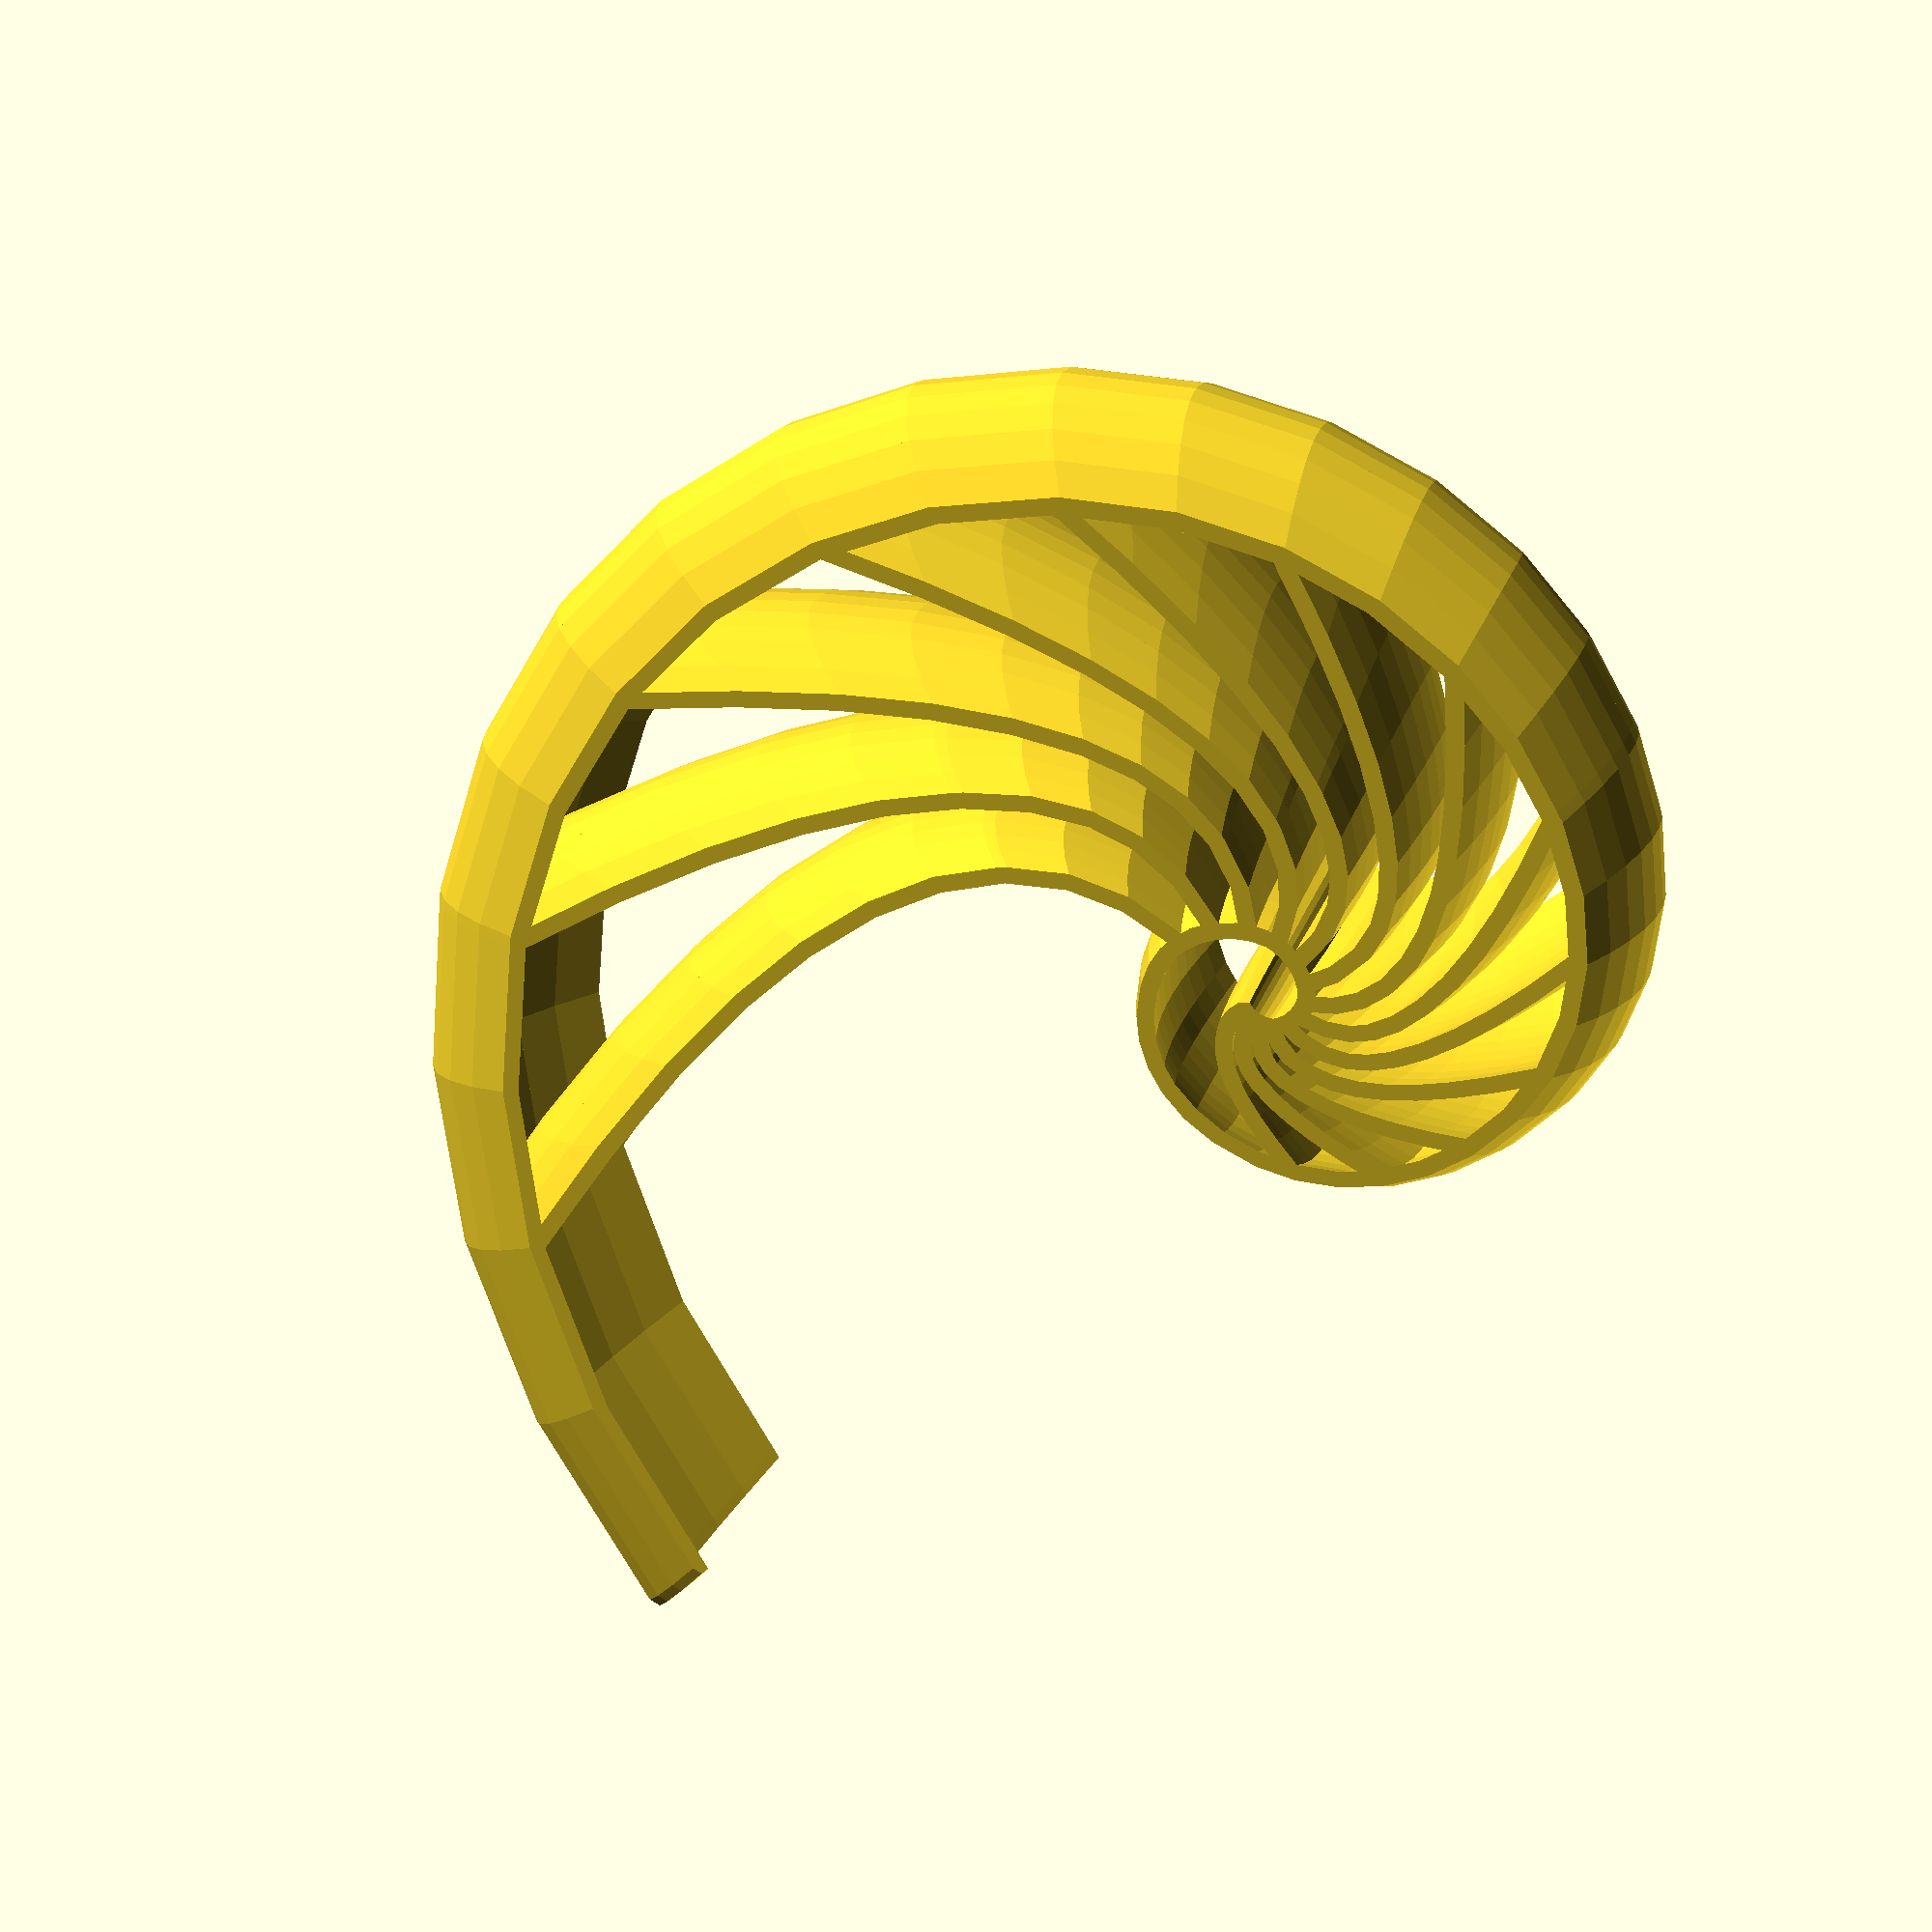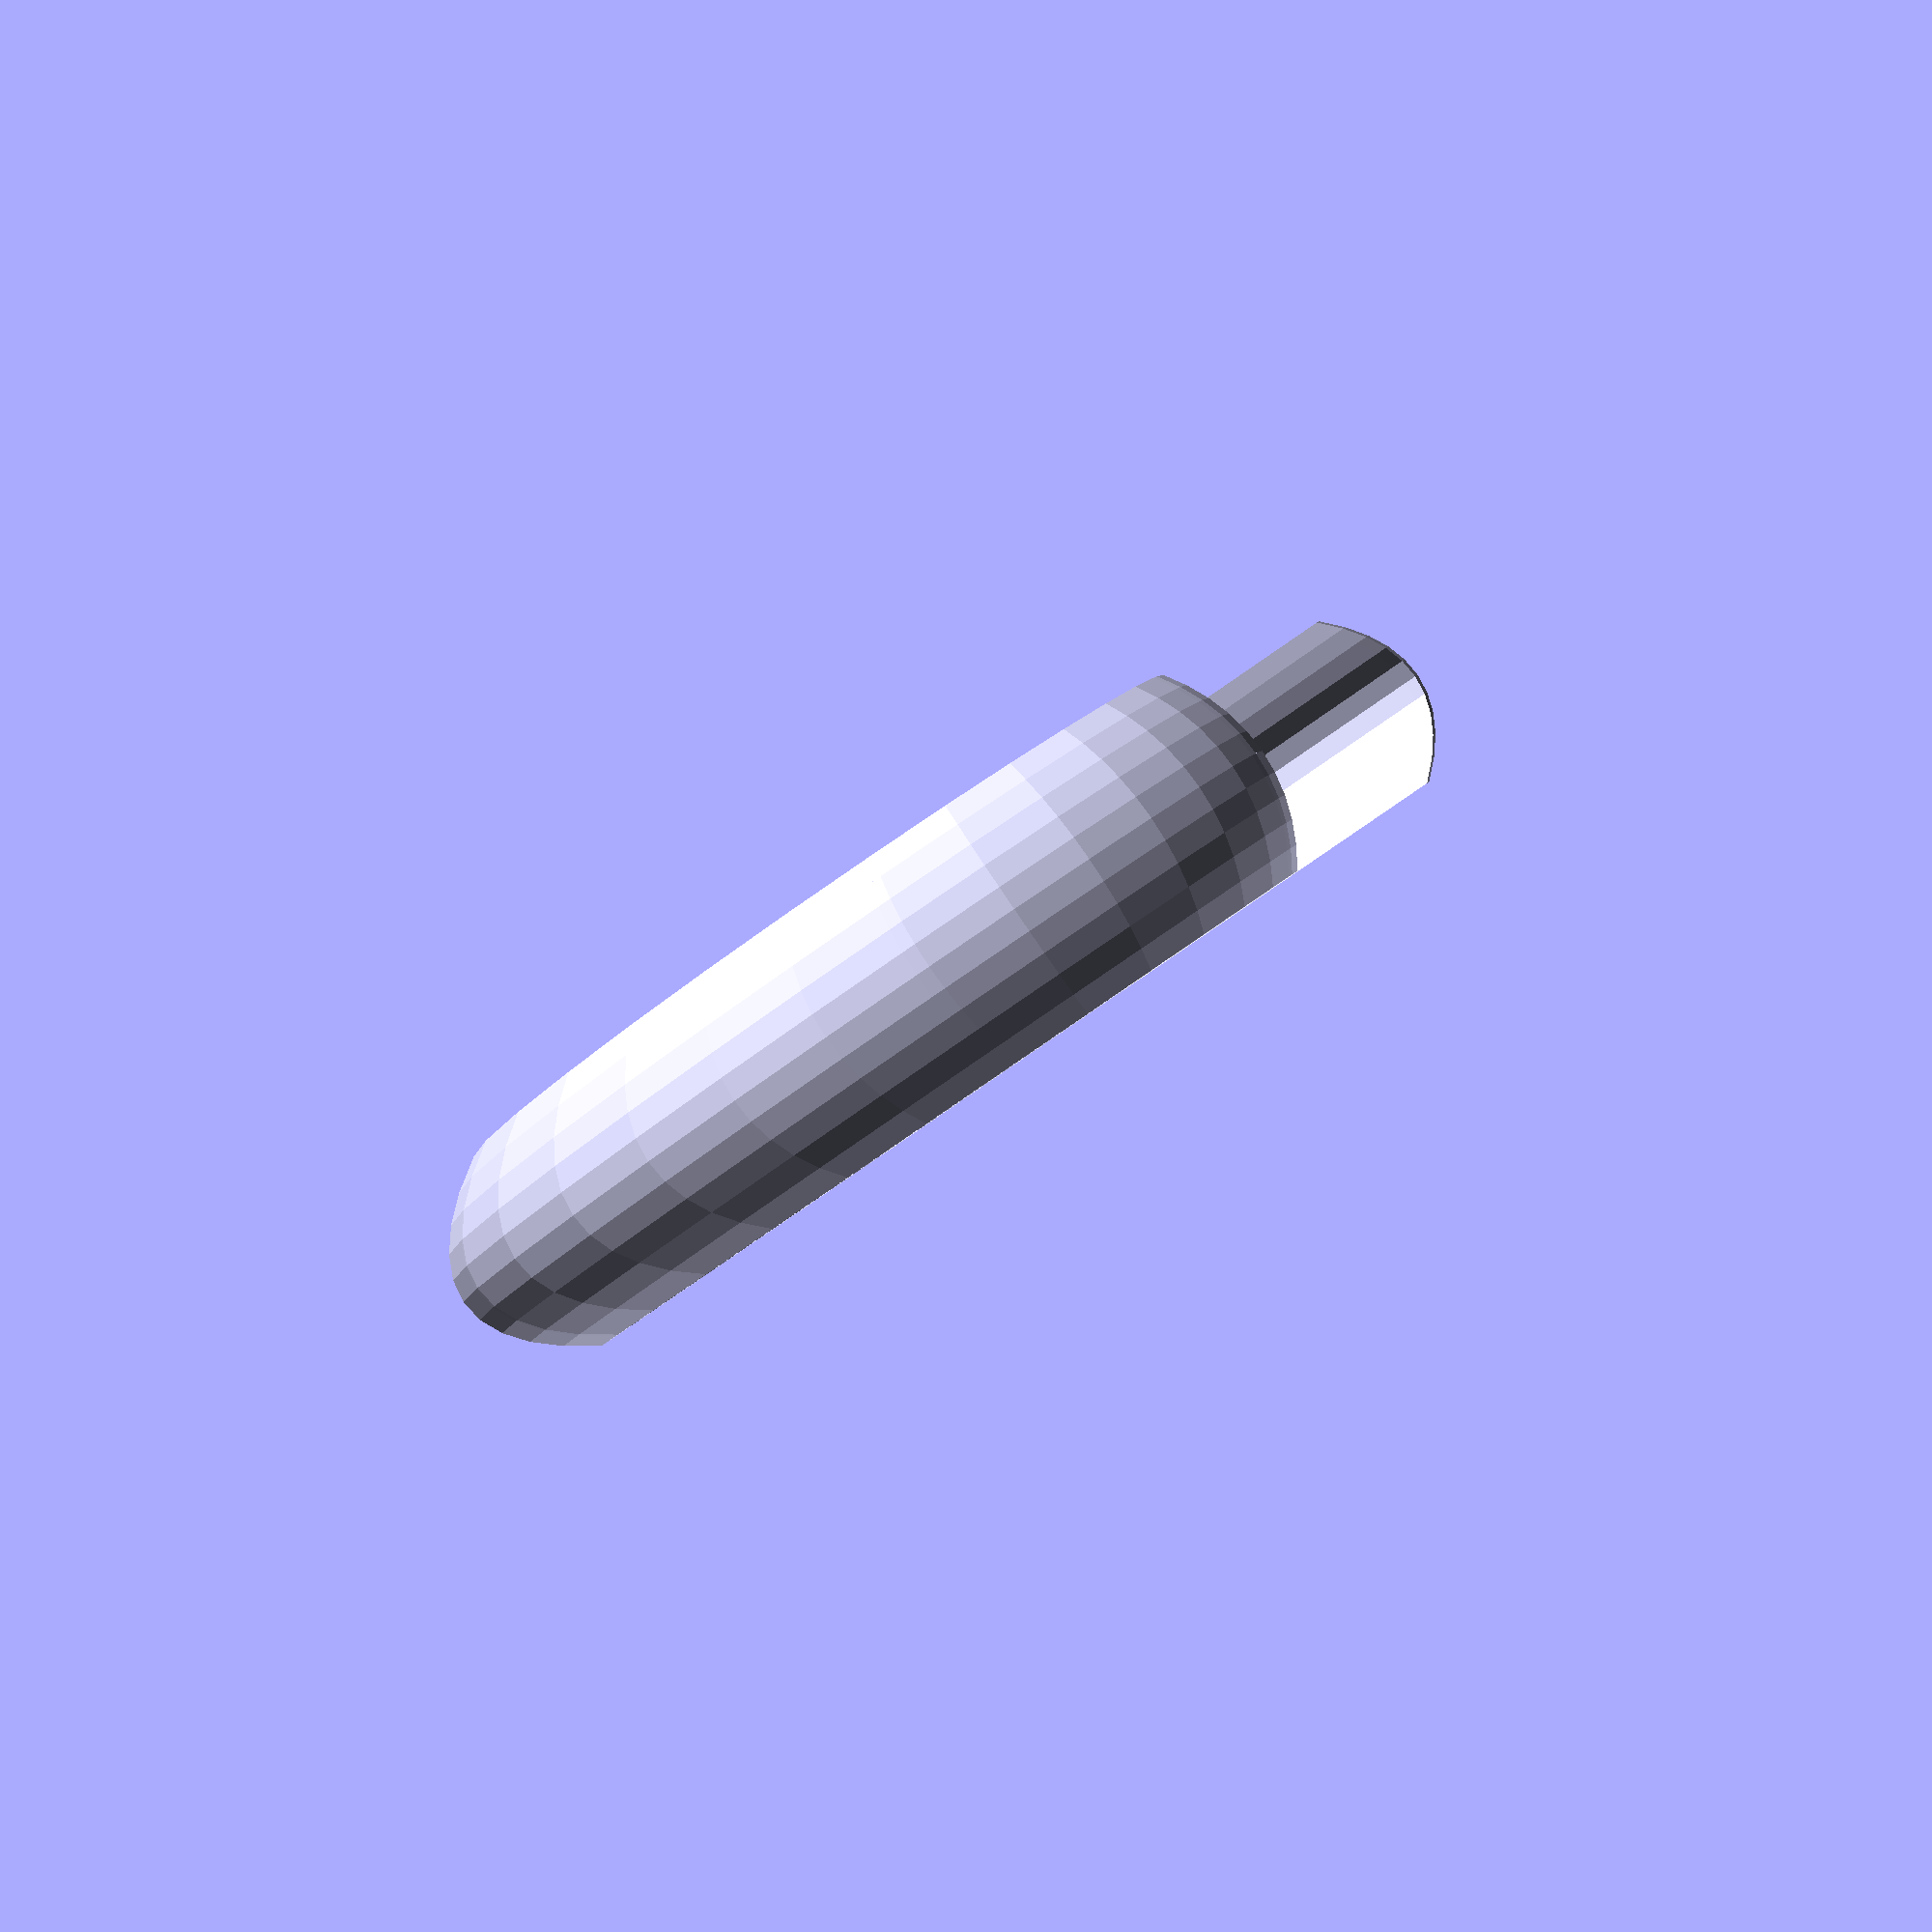
<openscad>
chambered_section_max_angle = 300;
steps = 25;
thickness = 1;
slices = 5;
semi_minor_axis = 10;
height = 5;

module nautilus_shell(chambered_section_max_angle, steps, thickness) {
    function r(a) = pow(2.71828, 0.0053468 * a);
    
    a_step = chambered_section_max_angle / steps;
    spiral = [
        for(a = [a_step:a_step:chambered_section_max_angle + 450])  
            rotate_p([r(a), 0], a)
    ];

    render() {
        hull_polyline2d(spiral, thickness);

        for(a = [a_step:a_step * 2:chambered_section_max_angle]) {
            a2 = a + 360;
            a3 = a + 420;
            p1 = rotate_p([r(a), 0], a);
            p2 = rotate_p((p1 + rotate_p([r(a2), 0], a2)) * .6, -5);
            p3 = rotate_p([r(a3), 0], a3);
            
            hull_polyline2d(bezier_curve(0.1, 
                [p1, p2, p3]
            ), thickness);
        }

    }
}

ellipse_extrude(semi_minor_axis, height = height, slices = slices)
    nautilus_shell(chambered_section_max_angle, steps, thickness);

mirror([0, 0, 1])    
ellipse_extrude(semi_minor_axis, height = height, slices = slices)
    nautilus_shell(chambered_section_max_angle, steps, thickness);

    
/**
 * The dotSCAD library
 * @copyright Justin Lin, 2017
 * @license https://opensource.org/licenses/lgpl-3.0.html
 *
 * @see https://github.com/JustinSDK/dotSCAD
*/

/**
* line2d.scad
*
* @copyright Justin Lin, 2017
* @license https://opensource.org/licenses/lgpl-3.0.html
*
* @see https://openhome.cc/eGossip/OpenSCAD/lib-line2d.html
*
**/


module line2d(p1, p2, width, p1Style = "CAP_SQUARE", p2Style =  "CAP_SQUARE") {
    half_width = 0.5 * width;    

    atan_angle = atan2(p2[1] - p1[1], p2[0] - p1[0]);
    leng = sqrt(pow(p2[0] - p1[0], 2) + pow(p2[1] - p1[1], 2));

    frags = __nearest_multiple_of_4(__frags(half_width));
        
    module square_end(point) {
        translate(point) 
        rotate(atan_angle) 
            square(width, center = true);

        // hook for testing
        test_line2d_cap(point, "CAP_SQUARE");
    }

    module round_end(point) {
        translate(point) 
        rotate(atan_angle) 
            circle(half_width, $fn = frags);    

        // hook for testing
        test_line2d_cap(point, "CAP_ROUND");                
    }
    
    if(p1Style == "CAP_SQUARE") {
        square_end(p1);
    } else if(p1Style == "CAP_ROUND") {
        round_end(p1);
    }

    translate(p1) 
    rotate(atan_angle) 
    translate([0, -width / 2]) 
        square([leng, width]);
    
    if(p2Style == "CAP_SQUARE") {
        square_end(p2);
    } else if(p2Style == "CAP_ROUND") {
        round_end(p2);
    }

    // hook for testing
    test_line2d_line(atan_angle, leng, width, frags);
}

// override them to test
module test_line2d_cap(point, style) {
}

module test_line2d_line(angle, length, width, frags) {
}



function __frags(radius) = $fn > 0 ? 
            ($fn >= 3 ? $fn : 3) : 
            max(min(360 / $fa, radius * PI * 2 / $fs), 5);

function __to3d(p) = [p[0], p[1], 0];

/**
* bezier_curve.scad
*
* @copyright Justin Lin, 2017
* @license https://opensource.org/licenses/lgpl-3.0.html
*
* @see https://openhome.cc/eGossip/OpenSCAD/lib-bezier_curve.html
*
**/ 


function _combi(n, k) =
    let(  
        bi_coef = [      
               [1],     // n = 0: for padding
              [1,1],    // n = 1: for Linear curves, how about drawing a line directly?
             [1,2,1],   // n = 2: for Quadratic curves
            [1,3,3,1]   // n = 3: for Cubic Bézier curves
        ]  
    )
    n < len(bi_coef) ? bi_coef[n][k] : (
        k == 0 ? 1 : (_combi(n, k - 1) * (n - k + 1) / k)
    );
        
function bezier_curve_coordinate(t, pn, n, i = 0) = 
    i == n + 1 ? 0 : 
        (_combi(n, i) * pn[i] * pow(1 - t, n - i) * pow(t, i) + 
            bezier_curve_coordinate(t, pn, n, i + 1));
        
function _bezier_curve_point(t, points) = 
    let(n = len(points) - 1) 
    [
        bezier_curve_coordinate(
            t, 
            [for(p = points) p[0]], 
            n
        ),
        bezier_curve_coordinate(
            t,  
            [for(p = points) p[1]], 
            n
        ),
        bezier_curve_coordinate(
            t, 
            [for(p = points) p[2]], 
            n
        )
    ];

function bezier_curve(t_step, points) = 
    let(
        t_end = ceil(1 / t_step),
        pts = concat([
            for(t = 0; t < t_end; t = t + 1)
                _bezier_curve_point(t * t_step, points)
        ], [_bezier_curve_point(1, points)])
    ) 
    len(points[0]) == 3 ? pts : [for(pt = pts) __to2d(pt)];


/**
* hull_polyline2d.scad
*
* @copyright Justin Lin, 2017
* @license https://opensource.org/licenses/lgpl-3.0.html
*
* @see https://openhome.cc/eGossip/OpenSCAD/hull_polyline2d.html
*
**/

module hull_polyline2d(points, width) {
    half_width = width / 2;
    leng = len(points);
    
    module hull_line2d(index) {
        point1 = points[index - 1];
        point2 = points[index];

        hull() {
            translate(point1) 
                circle(half_width);
            translate(point2) 
                circle(half_width);
        }

        // hook for testing
        test_line_segment(index, point1, point2, half_width);
    }

    module polyline2d_inner(index) {
        if(index < leng) {
            hull_line2d(index);
            polyline2d_inner(index + 1);
        }
    }

    polyline2d_inner(1);
}

// override it to test
module test_line_segment(index, point1, point2, radius) {

}

function __to_3_elems_ang_vect(a) =
     let(leng = len(a))
     leng == 3 ? a : (
         leng == 2 ? [a[0], a[1], 0] :  [a[0], 0, 0]
     );

function __to_ang_vect(a) = is_num(a) ? [0, 0, a] : __to_3_elems_ang_vect(a);

/**
* rotate_p.scad
*
* @copyright Justin Lin, 2017
* @license https://opensource.org/licenses/lgpl-3.0.html
*
* @see https://openhome.cc/eGossip/OpenSCAD/lib-rotate_p.html
*
**/ 


function _q_rotate_p_3d(p, a, v) = 
    let(
        half_a = a / 2,
        axis = v / norm(v),
        s = sin(half_a),
        x = s * axis[0],
        y = s * axis[1],
        z = s * axis[2],
        w = cos(half_a),
        
        x2 = x + x,
        y2 = y + y,
        z2 = z + z,

        xx = x * x2,
        yx = y * x2,
        yy = y * y2,
        zx = z * x2,
        zy = z * y2,
        zz = z * z2,
        wx = w * x2,
        wy = w * y2,
        wz = w * z2        
    )
    [
        [1 - yy - zz, yx - wz, zx + wy] * p,
        [yx + wz, 1 - xx - zz, zy - wx] * p,
        [zx - wy, zy + wx, 1 - xx - yy] * p
    ];

function _rotx(pt, a) = 
    a == 0 ? pt :
    let(cosa = cos(a), sina = sin(a))
    [
        pt[0], 
        pt[1] * cosa - pt[2] * sina,
        pt[1] * sina + pt[2] * cosa
    ];

function _roty(pt, a) = 
    a == 0 ? pt :
    let(cosa = cos(a), sina = sin(a))
    [
        pt[0] * cosa + pt[2] * sina, 
        pt[1],
        -pt[0] * sina + pt[2] * cosa, 
    ];

function _rotz(pt, a) = 
    a == 0 ? pt :
    let(cosa = cos(a), sina = sin(a))
    [
        pt[0] * cosa - pt[1] * sina,
        pt[0] * sina + pt[1] * cosa,
        pt[2]
    ];

function _rotate_p_3d(point, a) =
    _rotz(_roty(_rotx(point, a[0]), a[1]), a[2]);

function _rotate_p(p, a) =
    let(angle = __to_ang_vect(a))
    len(p) == 3 ? 
        _rotate_p_3d(p, angle) :
        __to2d(
            _rotate_p_3d(__to3d(p), angle)
        );


function _q_rotate_p(p, a, v) =
    len(p) == 3 ? 
        _q_rotate_p_3d(p, a, v) :
        __to2d(
            _q_rotate_p_3d(__to3d(p), a, v)
        );

function rotate_p(point, a, v) =
    is_undef(v) ? _rotate_p(point, a) : _q_rotate_p(point, a, v);


function __nearest_multiple_of_4(n) =
    let(
        remain = n % 4
    )
    (remain / 4) > 0.5 ? n - remain + 4 : n - remain;


function __to2d(p) = [p[0], p[1]];

/**
* ellipse_extrude.scad
*
* @copyright Justin Lin, 2017
* @license https://opensource.org/licenses/lgpl-3.0.html
*
* @see https://openhome.cc/eGossip/OpenSCAD/lib-ellipse_extrude.html
*
**/

module ellipse_extrude(semi_minor_axis, height, center = false, convexity = 10, twist = 0, slices = 20) {
    h = is_undef(height) ? semi_minor_axis : (
        // `semi_minor_axis` is always equal to or greater than `height`.
        height > semi_minor_axis ? semi_minor_axis : height
    );
    angle = asin(h / semi_minor_axis) / slices; 

    f_extrude = [
        for(i = 1; i <= slices; i = i + 1) 
        [
            cos(angle * i) / cos(angle * (i - 1)), 
            semi_minor_axis * sin(angle * i)
        ]
    ]; 
    len_f_extrude = len(f_extrude);

    accm_fs =
        [
            for(i = 0, pre_f = 1; i < len_f_extrude; pre_f = pre_f * f_extrude[i][0], i = i + 1)
                pre_f * f_extrude[i][0]
        ];

    child_fs = concat([1], accm_fs);
    pre_zs = concat(
        [0],
        [
            for(i = 0; i < len_f_extrude; i = i + 1)
                f_extrude[i][1]
        ]
    );

    module extrude() {
        for(i = [0:len_f_extrude - 1]) {
            f = f_extrude[i][0];
            z = f_extrude[i][1];

            translate([0, 0, pre_zs[i]]) 
            rotate(-twist / slices * i) 
            linear_extrude(
                z - pre_zs[i], 
                convexity = convexity,
                twist = twist / slices, 
                slices = 1,
                scale = f 
            ) 
            scale(child_fs[i]) 
                children();
        }
    }
    
    center_offset = [0, 0, center == true ? -h / 2 : 0];
    translate(center_offset) 
    extrude() 
        children();

    // hook for testing
    test_ellipse_extrude_fzc(child_fs, pre_zs, center_offset);
}

// override for testing
module test_ellipse_extrude_fzc(child_fs, pre_zs, center_offset) {

}


</openscad>
<views>
elev=330.6 azim=150.5 roll=18.5 proj=p view=solid
elev=91.6 azim=266.0 roll=214.3 proj=p view=solid
</views>
